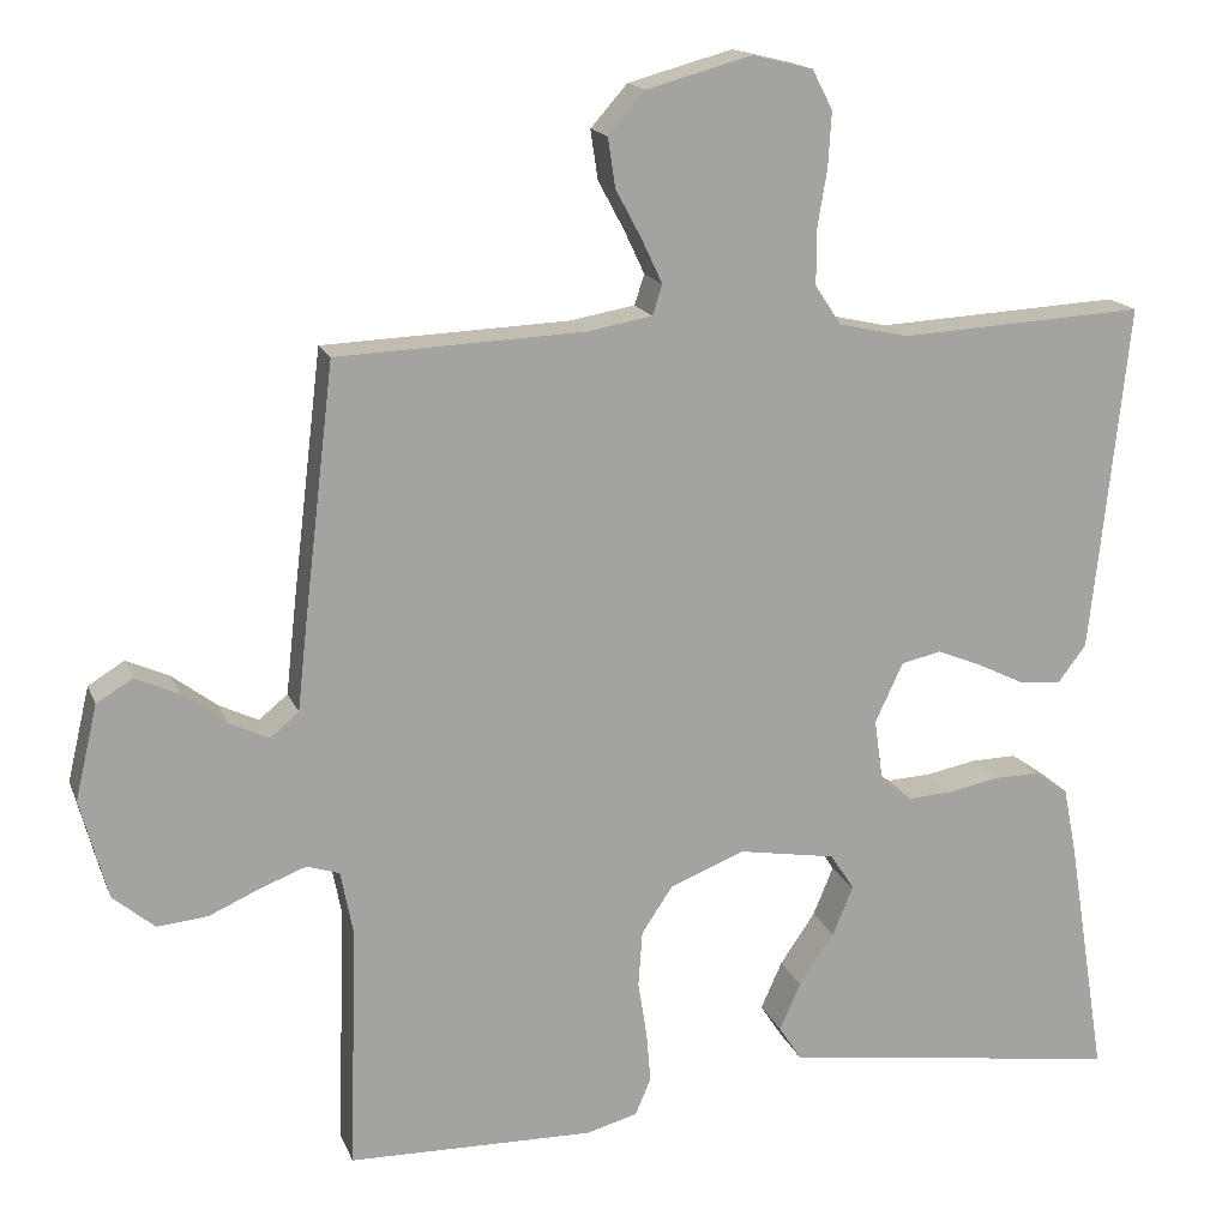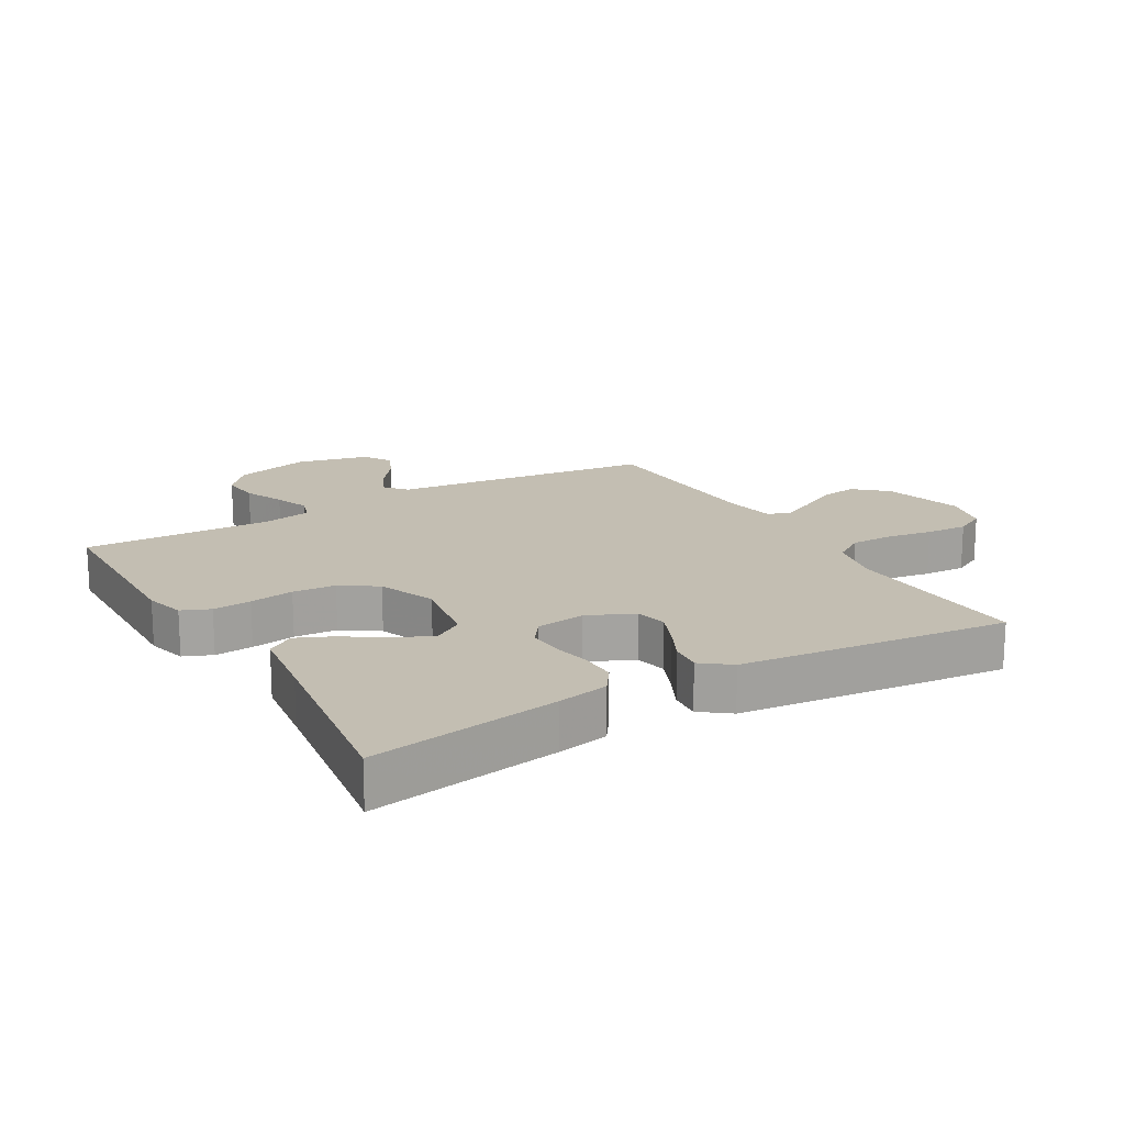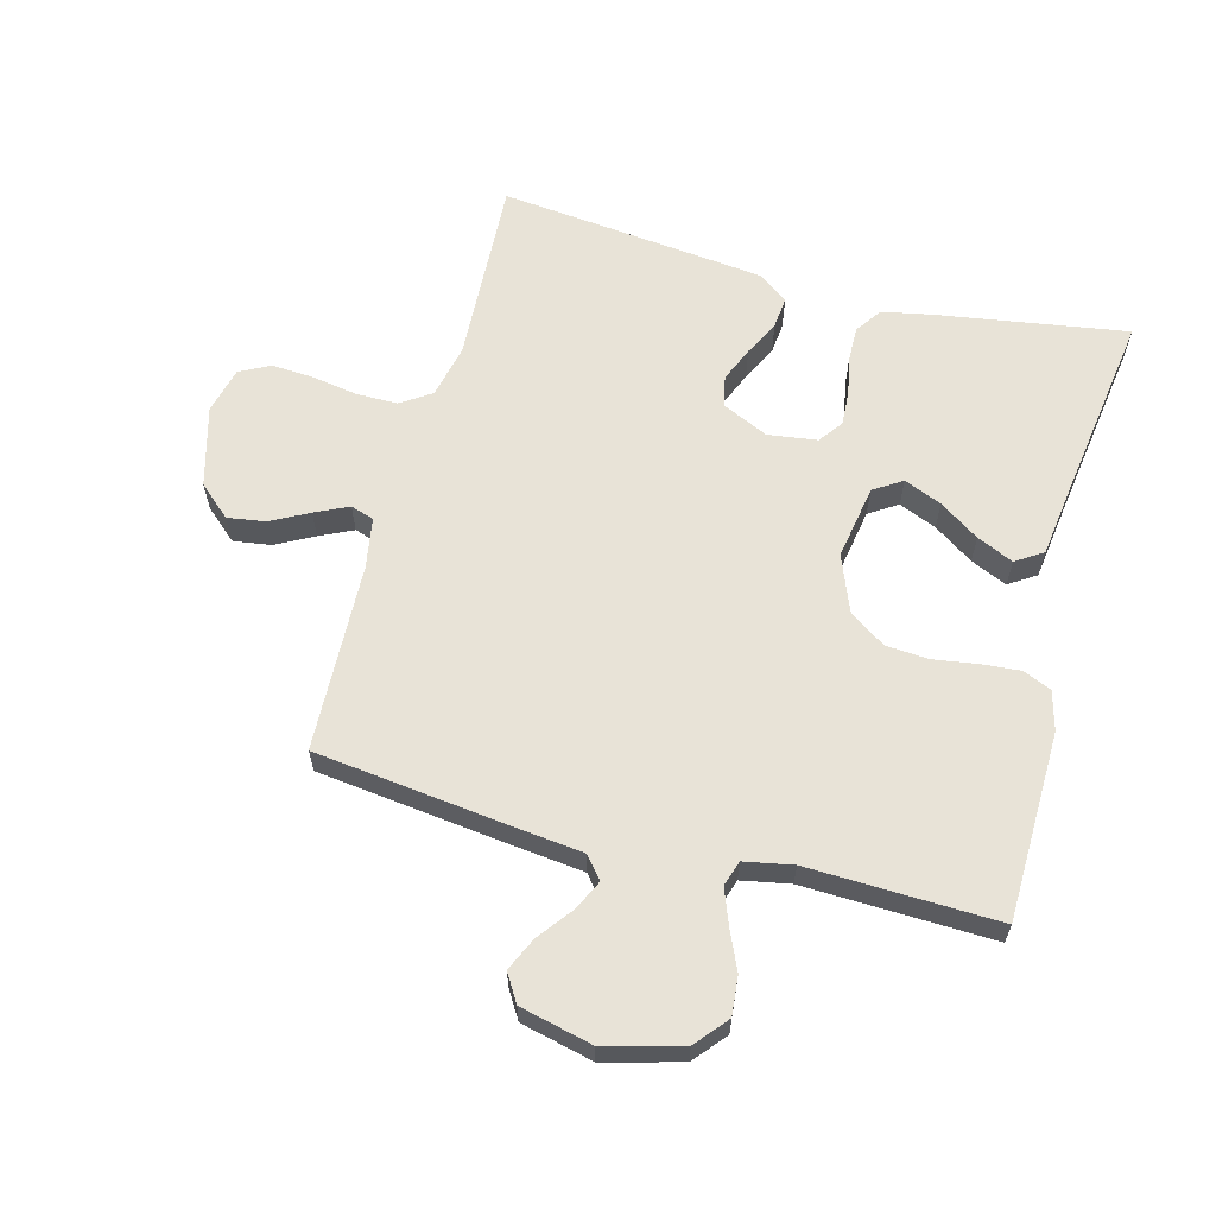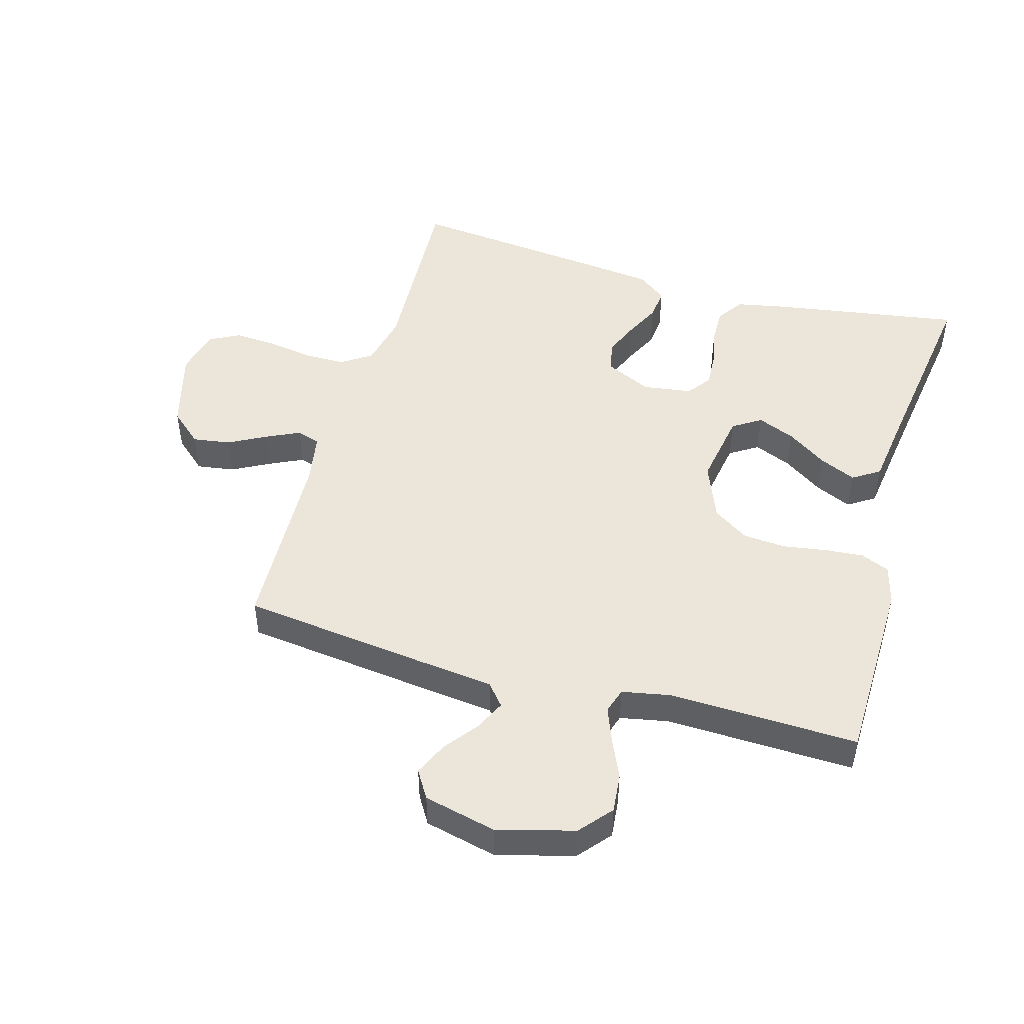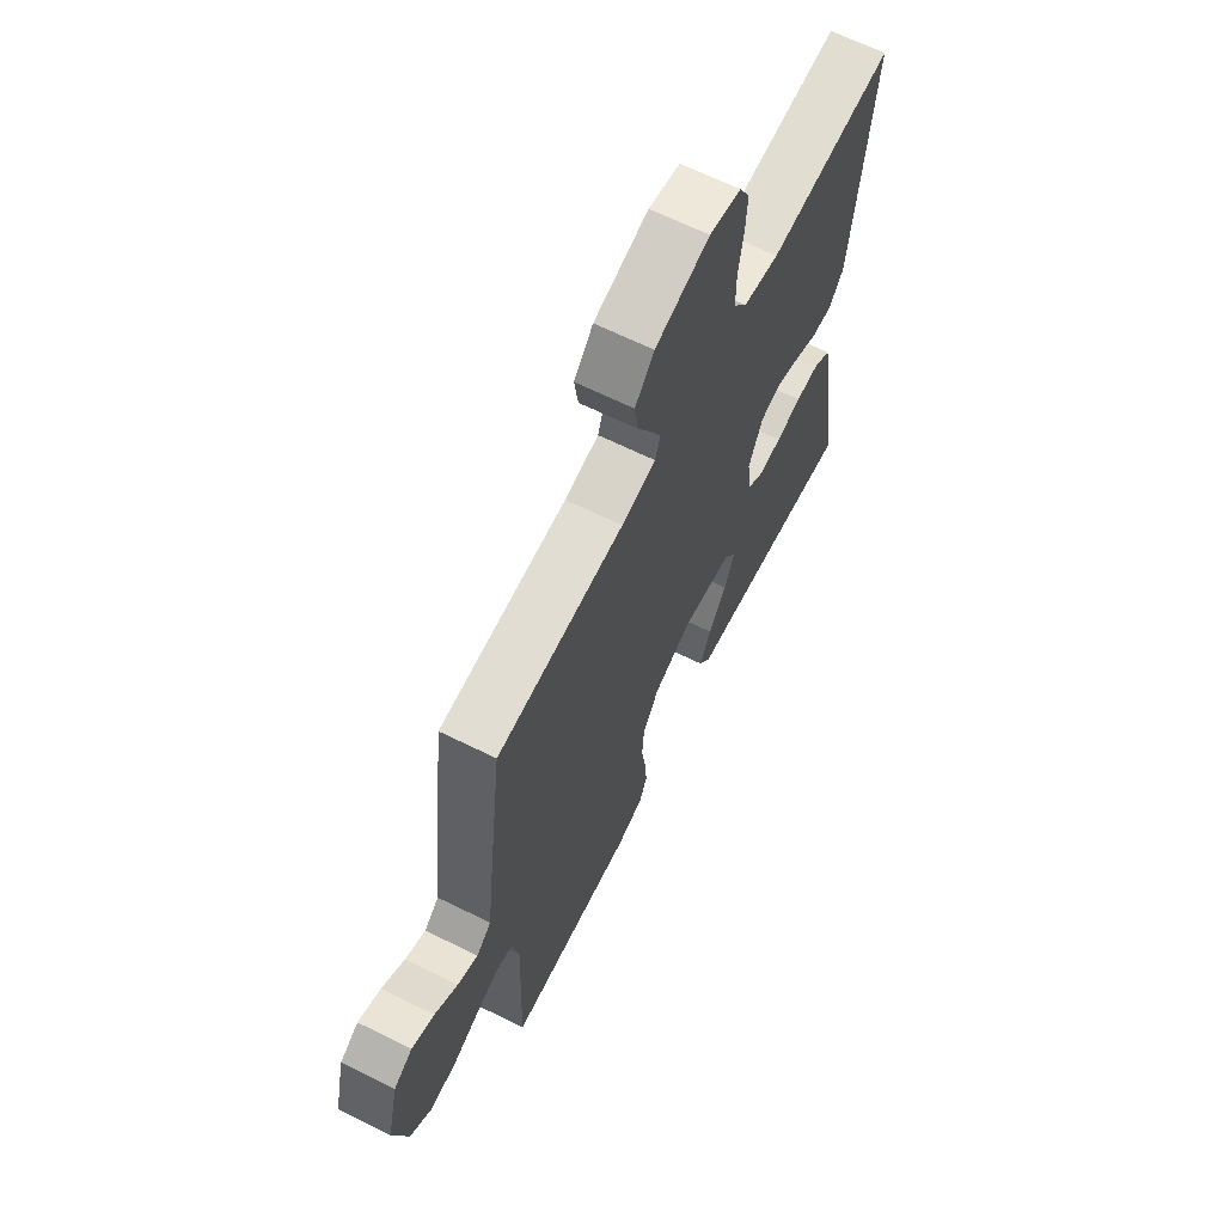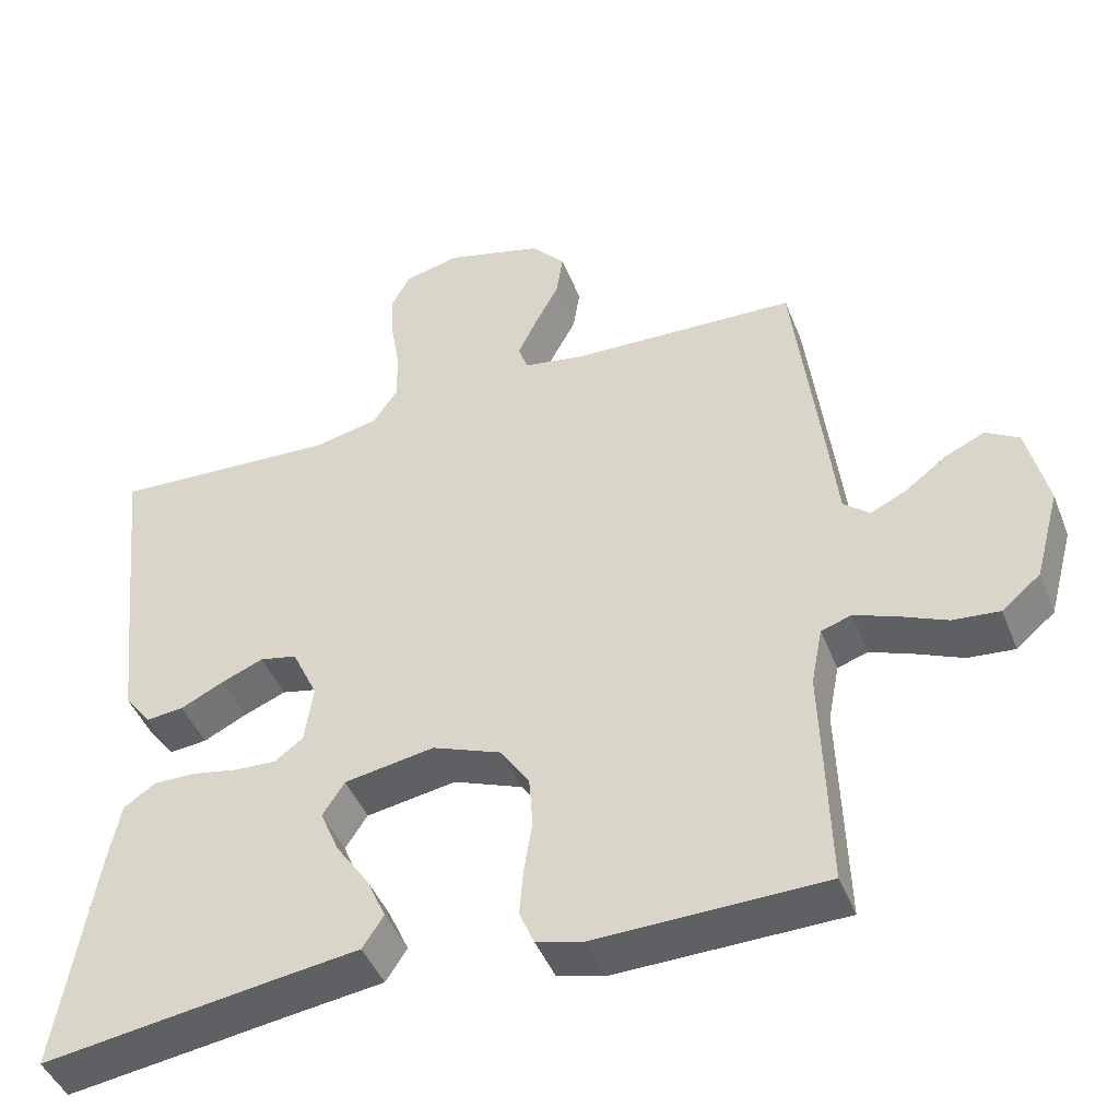
<metadata>
{"format":"obj","ext":"obj","renderer":"f3d","projection":"perspective","resolution":1024,"background":"white","views":[{"elev":16.5,"azim":163.1,"up":"+Z"},{"elev":17.4,"azim":-120.2,"up":"+Y"},{"elev":62.0,"azim":105.0,"up":"+Y"},{"elev":48.2,"azim":105.9,"up":"+Y"},{"elev":65.7,"azim":116.4,"up":"+Z"},{"elev":-45.1,"azim":20.9,"up":"+Z"}]}
</metadata>
<code>
v -0.5 0.07 -0.5
v -0.452 0.07 -0.2
v -0.436 0.07 -0.119
v -0.394 0.07 -0.09
v -0.338 0.07 -0.091
v -0.277 0.07 -0.103
v -0.222 0.07 -0.106
v -0.184 0.07 -0.078
v -0.173 0.07 0
v -0.207 0.07 0.073
v -0.256 0.07 0.084
v -0.312 0.07 0.061
v -0.369 0.07 0.033
v -0.419 0.07 0.028
v -0.454 0.07 0.074
v -0.468 0.07 0.2
v -0.5 0.07 0.5
v -0.2 0.07 0.484
v -0.115 0.07 0.503
v -0.083 0.07 0.551
v -0.083 0.07 0.618
v -0.095 0.07 0.69
v -0.099 0.07 0.756
v -0.074 0.07 0.804
v 0 0.07 0.822
v 0.128 0.07 0.787
v 0.173 0.07 0.736
v 0.164 0.07 0.676
v 0.132 0.07 0.616
v 0.107 0.07 0.563
v 0.119 0.07 0.526
v 0.2 0.07 0.512
v 0.5 0.07 0.5
v 0.536 0.07 0.2
v 0.549 0.07 0.083
v 0.584 0.07 0.054
v 0.632 0.07 0.077
v 0.686 0.07 0.118
v 0.739 0.07 0.142
v 0.783 0.07 0.115
v 0.81 0.07 0
v 0.777 0.07 -0.122
v 0.726 0.07 -0.165
v 0.664 0.07 -0.159
v 0.601 0.07 -0.131
v 0.546 0.07 -0.11
v 0.506 0.07 -0.123
v 0.491 0.07 -0.2
v 0.5 0.07 -0.5
v 0.2 0.07 -0.506
v 0.137 0.07 -0.489
v 0.118 0.07 -0.444
v 0.123 0.07 -0.383
v 0.134 0.07 -0.313
v 0.129 0.07 -0.245
v 0.091 0.07 -0.188
v 0 0.07 -0.152
v -0.119 0.07 -0.172
v -0.148 0.07 -0.217
v -0.123 0.07 -0.277
v -0.08 0.07 -0.34
v -0.054 0.07 -0.398
v -0.082 0.07 -0.441
v -0.2 0.07 -0.457
v -0.5 0 -0.5
v -0.452 0 -0.2
v -0.436 0 -0.119
v -0.394 0 -0.09
v -0.338 0 -0.091
v -0.277 0 -0.103
v -0.222 0 -0.106
v -0.184 0 -0.078
v -0.173 0 0
v -0.207 0 0.073
v -0.256 0 0.084
v -0.312 0 0.061
v -0.369 0 0.033
v -0.419 0 0.028
v -0.454 0 0.074
v -0.468 0 0.2
v -0.5 0 0.5
v -0.2 0 0.484
v -0.115 0 0.503
v -0.083 0 0.551
v -0.083 0 0.618
v -0.095 0 0.69
v -0.099 0 0.756
v -0.074 0 0.804
v 0 0 0.822
v 0.128 0 0.787
v 0.173 0 0.736
v 0.164 0 0.676
v 0.132 0 0.616
v 0.107 0 0.563
v 0.119 0 0.526
v 0.2 0 0.512
v 0.5 0 0.5
v 0.536 0 0.2
v 0.549 0 0.083
v 0.584 0 0.054
v 0.632 0 0.077
v 0.686 0 0.118
v 0.739 0 0.142
v 0.783 0 0.115
v 0.81 0 0
v 0.777 0 -0.122
v 0.726 0 -0.165
v 0.664 0 -0.159
v 0.601 0 -0.131
v 0.546 0 -0.11
v 0.506 0 -0.123
v 0.491 0 -0.2
v 0.5 0 -0.5
v 0.2 0 -0.506
v 0.137 0 -0.489
v 0.118 0 -0.444
v 0.123 0 -0.383
v 0.134 0 -0.313
v 0.129 0 -0.245
v 0.091 0 -0.188
v 0 0 -0.152
v -0.119 0 -0.172
v -0.148 0 -0.217
v -0.123 0 -0.277
v -0.08 0 -0.34
v -0.054 0 -0.398
v -0.082 0 -0.441
v -0.2 0 -0.457
f 62 63 64
f 61 62 64
f 60 61 64
f 4 5 6
f 3 4 6
f 2 3 6
f 1 2 6
f 64 1 6
f 60 64 6
f 59 60 6
f 58 59 6 7
f 57 58 7 8
f 56 57 8 9
f 52 53 54
f 51 52 54
f 50 51 54
f 49 50 54
f 48 49 54
f 47 48 54 55
f 46 47 55 56
f 43 44 45
f 42 43 45
f 41 42 45
f 40 41 45
f 39 40 45
f 38 39 45
f 37 38 45
f 36 37 45 46
f 56 9 10
f 46 56 10
f 36 46 10
f 35 36 10
f 35 10 11
f 34 35 11
f 33 34 11
f 32 33 11
f 27 28 29
f 26 27 29
f 25 26 29
f 24 25 29
f 23 24 29
f 22 23 29
f 21 22 29
f 20 21 29 30
f 19 20 30 31
f 16 17 18
f 15 16 18
f 14 15 18
f 13 14 18
f 12 13 18
f 19 31 32
f 18 19 32
f 12 18 32
f 11 12 32
f 128 127 126
f 128 126 125
f 128 125 124
f 70 69 68
f 70 68 67
f 70 67 66
f 70 66 65
f 70 65 128
f 70 128 124
f 70 124 123
f 71 70 123 122
f 72 71 122 121
f 73 72 121 120
f 118 117 116
f 118 116 115
f 118 115 114
f 118 114 113
f 118 113 112
f 119 118 112 111
f 120 119 111 110
f 109 108 107
f 109 107 106
f 109 106 105
f 109 105 104
f 109 104 103
f 109 103 102
f 109 102 101
f 110 109 101 100
f 74 73 120
f 74 120 110
f 74 110 100
f 74 100 99
f 75 74 99
f 75 99 98
f 75 98 97
f 75 97 96
f 93 92 91
f 93 91 90
f 93 90 89
f 93 89 88
f 93 88 87
f 93 87 86
f 93 86 85
f 94 93 85 84
f 95 94 84 83
f 82 81 80
f 82 80 79
f 82 79 78
f 82 78 77
f 82 77 76
f 96 95 83
f 96 83 82
f 96 82 76
f 96 76 75
f 1 65 66 2
f 2 66 67 3
f 3 67 68 4
f 4 68 69 5
f 5 69 70 6
f 6 70 71 7
f 7 71 72 8
f 8 72 73 9
f 9 73 74 10
f 10 74 75 11
f 11 75 76 12
f 12 76 77 13
f 13 77 78 14
f 14 78 79 15
f 15 79 80 16
f 16 80 81 17
f 17 81 82 18
f 18 82 83 19
f 19 83 84 20
f 20 84 85 21
f 21 85 86 22
f 22 86 87 23
f 23 87 88 24
f 24 88 89 25
f 25 89 90 26
f 26 90 91 27
f 27 91 92 28
f 28 92 93 29
f 29 93 94 30
f 30 94 95 31
f 31 95 96 32
f 32 96 97 33
f 33 97 98 34
f 34 98 99 35
f 35 99 100 36
f 36 100 101 37
f 37 101 102 38
f 38 102 103 39
f 39 103 104 40
f 40 104 105 41
f 41 105 106 42
f 42 106 107 43
f 43 107 108 44
f 44 108 109 45
f 45 109 110 46
f 46 110 111 47
f 47 111 112 48
f 48 112 113 49
f 49 113 114 50
f 50 114 115 51
f 51 115 116 52
f 52 116 117 53
f 53 117 118 54
f 54 118 119 55
f 55 119 120 56
f 56 120 121 57
f 57 121 122 58
f 58 122 123 59
f 59 123 124 60
f 60 124 125 61
f 61 125 126 62
f 62 126 127 63
f 63 127 128 64
f 64 128 65 1

</code>
